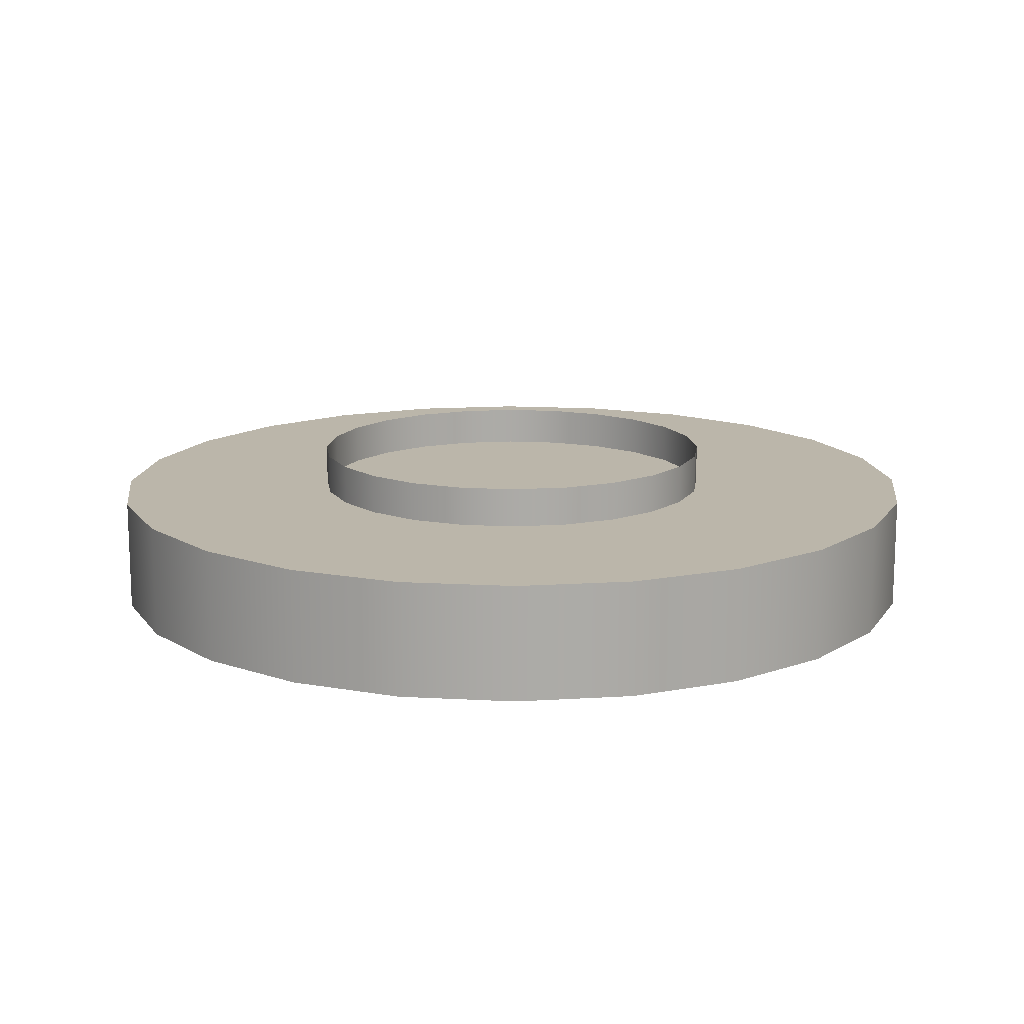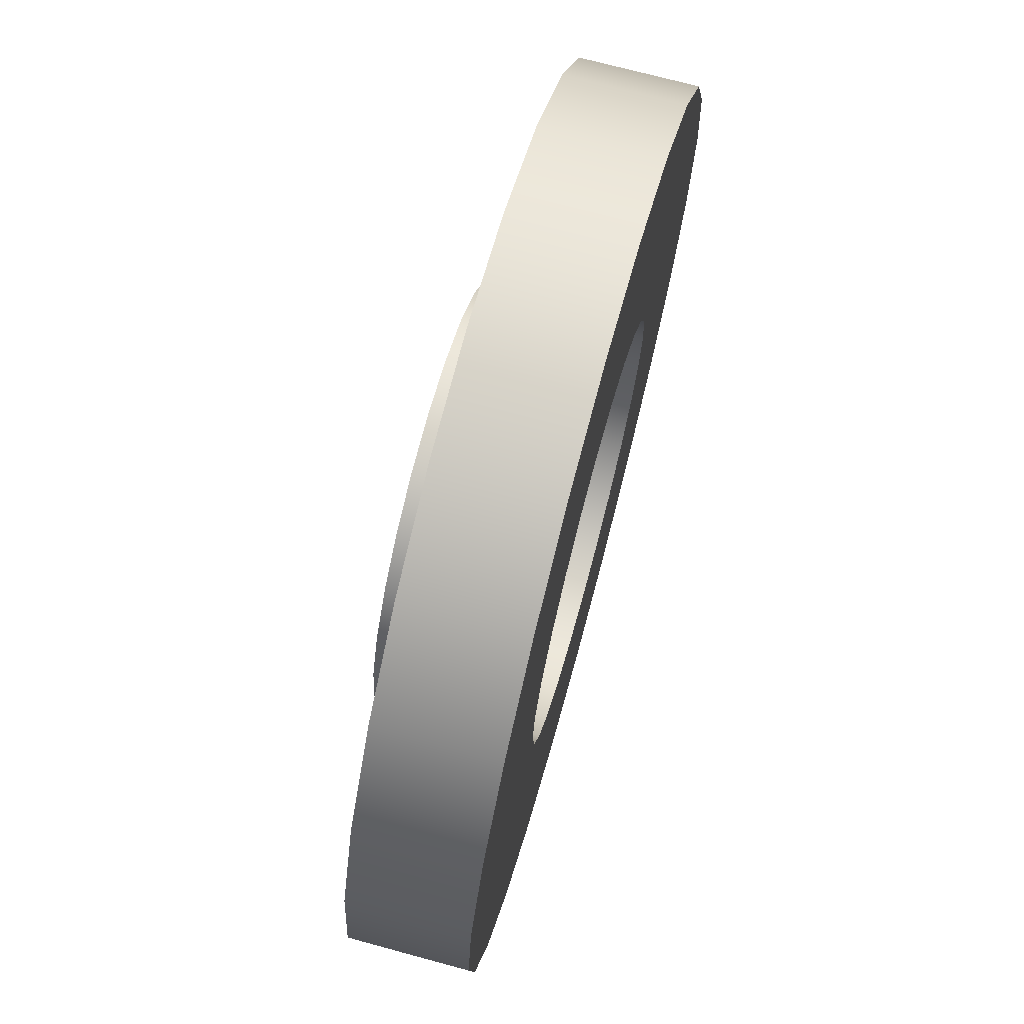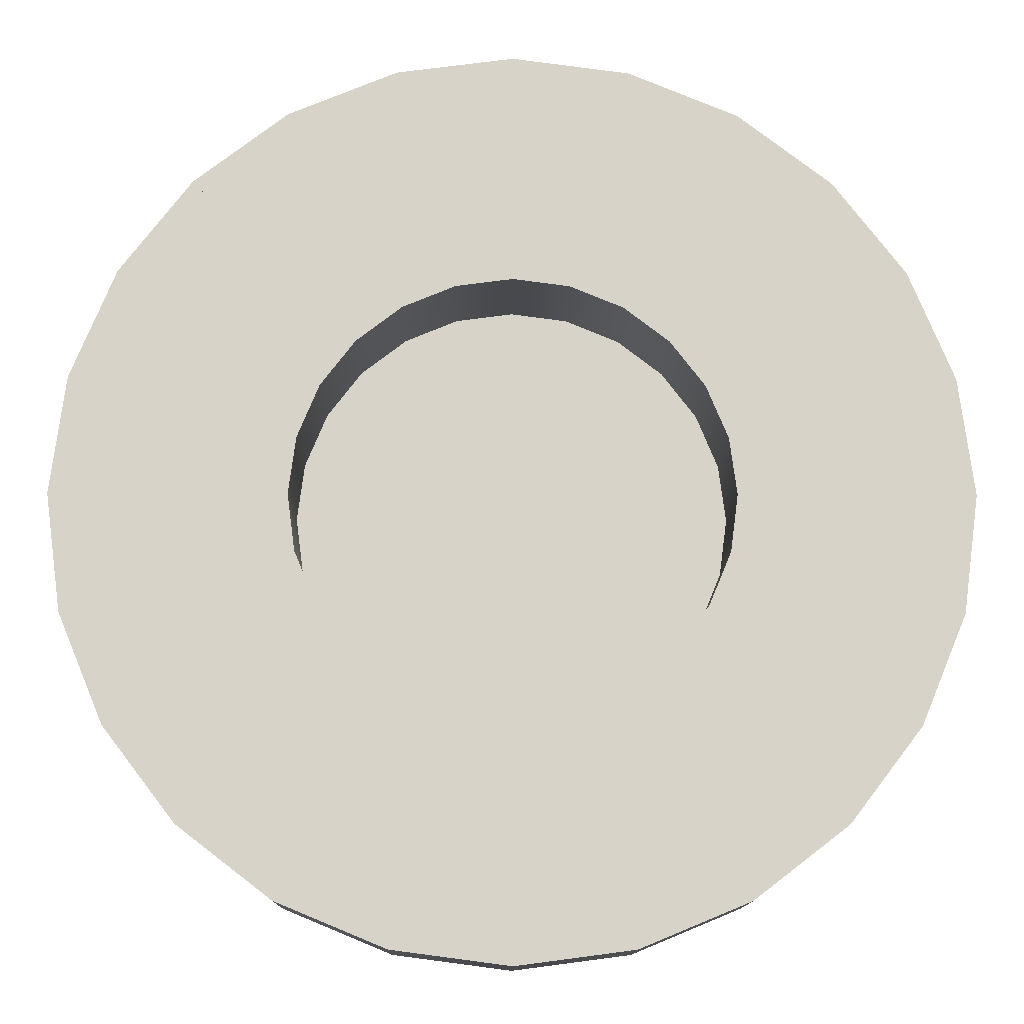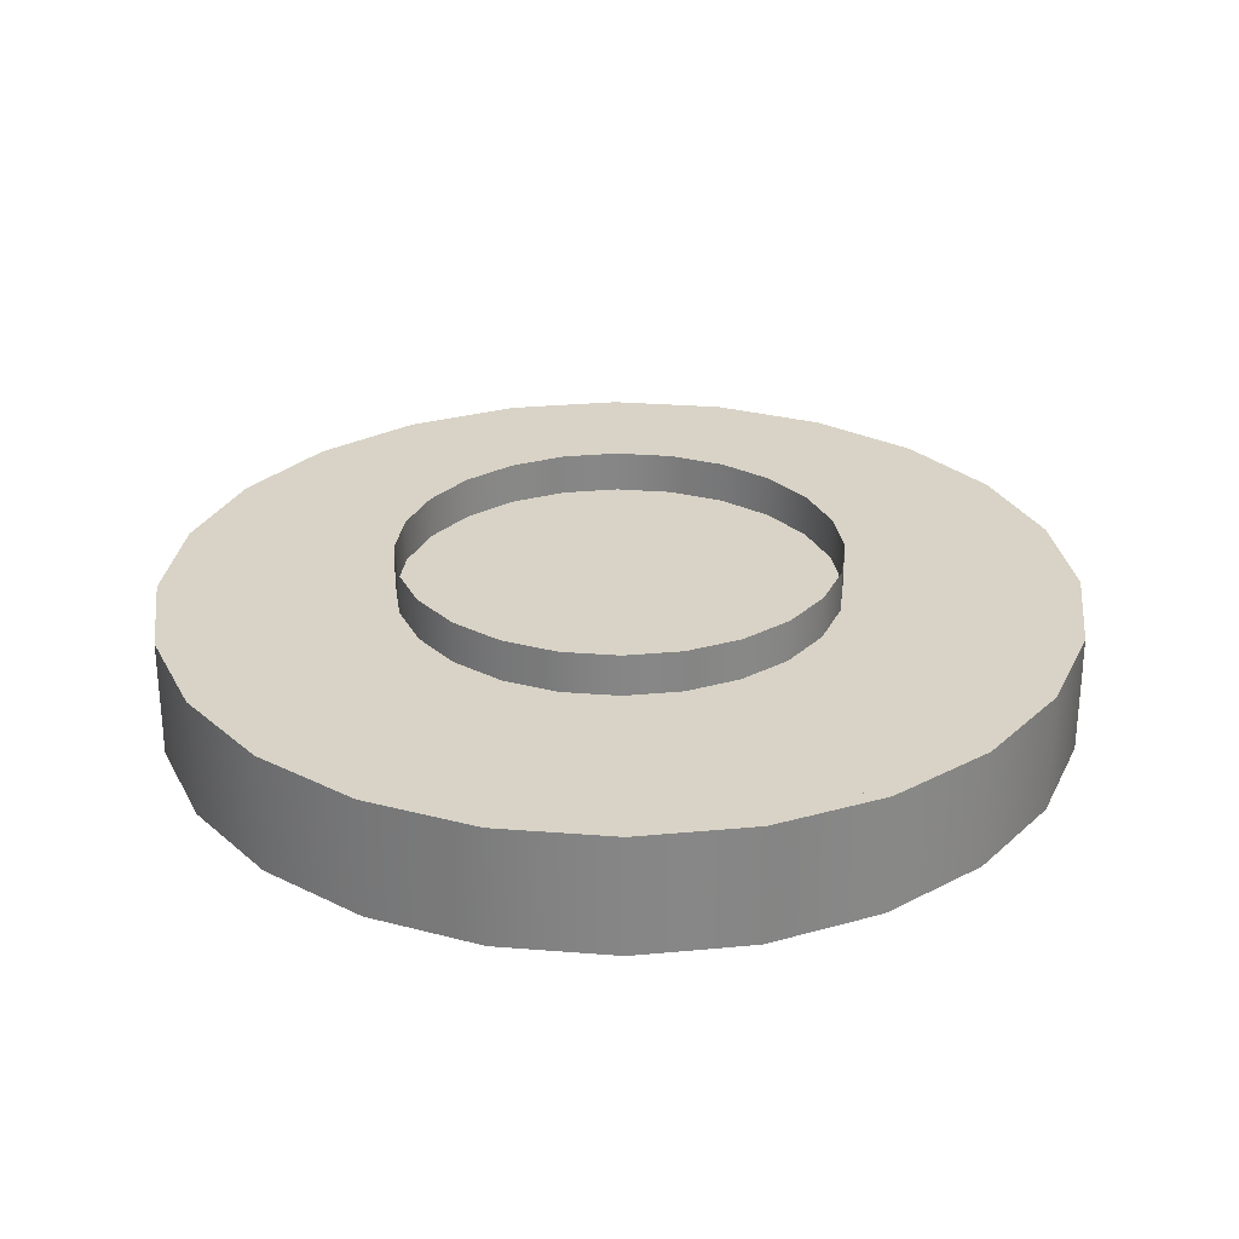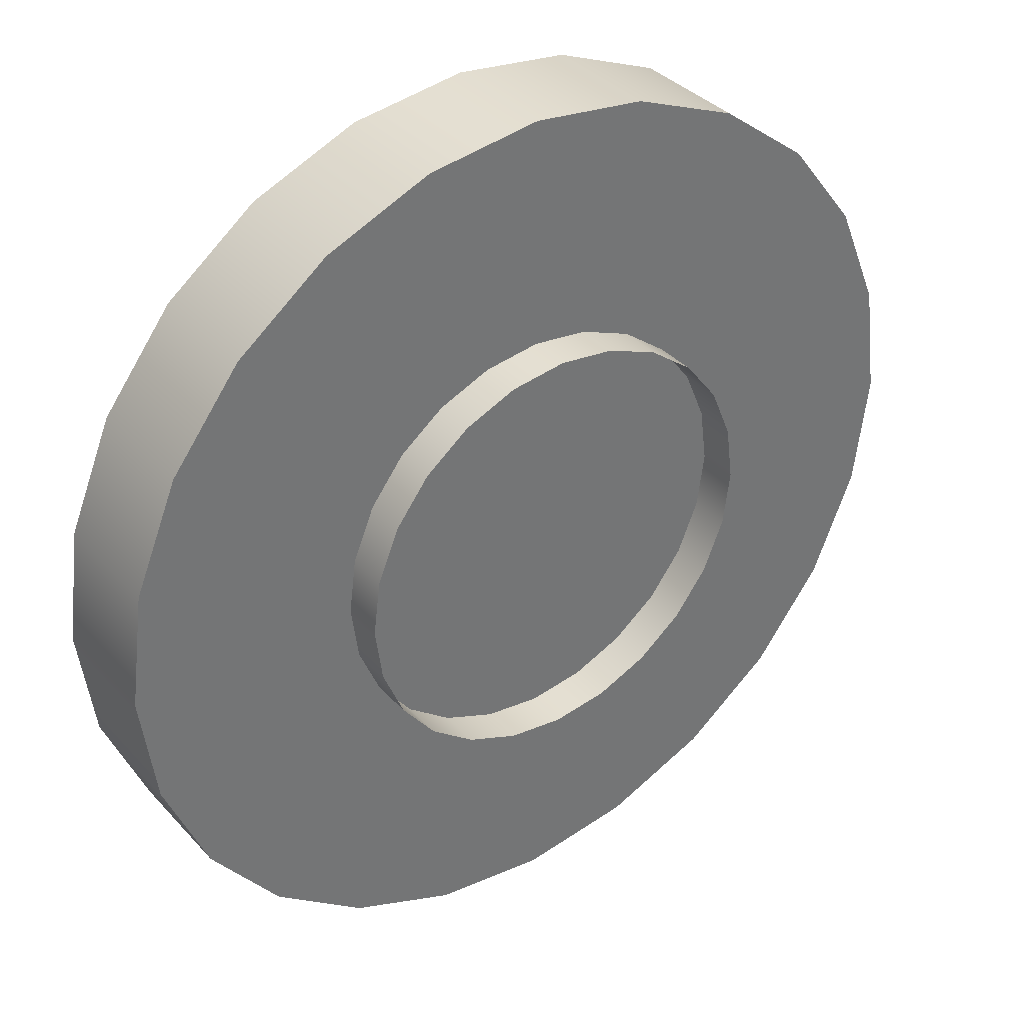
<metadata>
{"format":"obj","ext":"obj","renderer":"f3d","projection":"perspective","resolution":1024,"background":"white","views":[{"elev":14.1,"azim":179.5,"up":"+Y"},{"elev":71.4,"azim":-74.8,"up":"+Z"},{"elev":-12.5,"azim":-0.6,"up":"+Z"},{"elev":28.1,"azim":179.4,"up":"+Y"},{"elev":36.1,"azim":143.8,"up":"+Z"}]}
</metadata>
<code>
g thetunnelbehind-SKP-Color_E05
v -34.29 0 9.188
v -35 0 -2.143e-15
v -35.5 0 -2.174e-15
v -33.81 0 9.059
v -30.74 0 17.75
v -30.31 0 17.5
v -25.1 0 25.1
v -24.75 0 24.75
v -17.75 0 30.74
v -17.5 0 30.31
v -9.188 0 34.29
v -9.059 0 33.81
v 0 0 35.5
v 0 0 35
v 9.188 0 34.29
v 9.059 0 33.81
v 17.5 0 30.31
v 17.75 0 30.74
v 24.75 0 24.75
v 25.1 0 25.1
v 30.31 0 17.5
v 30.74 0 17.75
v 33.81 0 9.059
v 34.29 0 9.188
v 35 0 6.429e-15
v 35.5 0 6.521e-15
v -34.29 0 -9.188
v -33.81 0 -9.059
v -30.74 0 -17.75
v -30.31 0 -17.5
v -25.1 0 -25.1
v -24.75 0 -24.75
v -17.75 0 -30.74
v -17.5 0 -30.31
v -9.188 0 -34.29
v -9.059 0 -33.81
v 0 0 -35.5
v 0 0 -35
v 9.059 0 -33.81
v 9.188 0 -34.29
v 17.5 0 -30.31
v 17.75 0 -30.74
v 24.75 0 -24.75
v 25.1 0 -25.1
v 30.31 0 -17.5
v 30.74 0 -17.75
v 33.81 0 -9.059
v 34.29 0 -9.188
v -35.26 0 9.447
v -36 0 -2.204e-15
v -36.5 0 -2.235e-15
v -34.77 0 9.317
v -31.61 0 18.25
v -31.18 0 18
v -25.81 0 25.81
v -25.46 0 25.46
v -18.25 0 31.61
v -18 0 31.18
v -9.447 0 35.26
v -9.317 0 34.77
v 0 0 36.5
v 0 0 36
v 9.447 0 35.26
v 9.317 0 34.77
v 18 0 31.18
v 18.25 0 31.61
v 25.46 0 25.46
v 25.81 0 25.81
v 31.18 0 18
v 31.61 0 18.25
v 34.77 0 9.317
v 35.26 0 9.447
v 36 0 6.613e-15
v 36.5 0 6.705e-15
v -35.26 0 -9.447
v -34.77 0 -9.317
v -31.61 0 -18.25
v -31.18 0 -18
v -25.81 0 -25.81
v -25.46 0 -25.46
v -18.25 0 -31.61
v -18 0 -31.18
v -9.447 0 -35.26
v -9.317 0 -34.77
v 0 0 -36.5
v 0 0 -36
v 9.317 0 -34.77
v 9.447 0 -35.26
v 18 0 -31.18
v 18.25 0 -31.61
v 25.46 0 -25.46
v 25.81 0 -25.81
v 31.18 0 -18
v 31.61 0 -18.25
v 34.77 0 -9.317
v 35.26 0 -9.447
f 1 2 3
f 2 1 4
f 4 1 5
f 4 5 6
f 6 5 7
f 6 7 8
f 8 7 9
f 8 9 10
f 10 9 11
f 10 11 12
f 12 11 13
f 12 13 14
f 14 13 15
f 14 15 16
f 16 15 17
f 17 15 18
f 17 18 19
f 19 18 20
f 19 20 21
f 21 20 22
f 21 22 23
f 23 22 24
f 23 24 25
f 25 24 26
f 2 27 3
f 27 2 28
f 27 28 29
f 29 28 30
f 29 30 31
f 31 30 32
f 31 32 33
f 33 32 34
f 33 34 35
f 35 34 36
f 35 36 37
f 37 36 38
f 37 38 39
f 37 39 40
f 40 39 41
f 40 41 42
f 42 41 43
f 42 43 44
f 44 43 45
f 44 45 46
f 46 45 47
f 46 47 48
f 48 47 25
f 48 25 26
f 49 50 51
f 50 49 52
f 52 49 53
f 52 53 54
f 54 53 55
f 54 55 56
f 56 55 57
f 56 57 58
f 58 57 59
f 58 59 60
f 60 59 61
f 60 61 62
f 62 61 63
f 62 63 64
f 64 63 65
f 65 63 66
f 65 66 67
f 67 66 68
f 67 68 69
f 69 68 70
f 69 70 71
f 71 70 72
f 71 72 73
f 73 72 74
f 50 75 51
f 75 50 76
f 75 76 77
f 77 76 78
f 77 78 79
f 79 78 80
f 79 80 81
f 81 80 82
f 81 82 83
f 83 82 84
f 83 84 85
f 85 84 86
f 85 86 87
f 85 87 88
f 88 87 89
f 88 89 90
f 90 89 91
f 90 91 92
f 92 91 93
f 92 93 94
f 94 93 95
f 94 95 96
f 96 95 73
f 96 73 74
g thetunnelbehind-SKP-Color_M08
v -48.3 0 12.94
v -48.3 0 -12.94
v -50 0 -3.062e-15
v -43.3 0 25
v -43.3 0 -25
v -35.36 0 35.36
v -25 0 43.3
v -12.94 0 48.3
v 0 0 50
v 12.94 0 48.3
v 25 0 43.3
v 35.36 0 35.36
v 43.3 0 25
v -35.36 0 -35.36
v -25 0 -43.3
v -12.94 0 -48.3
v 0 0 -50
v 12.94 0 -48.3
v 25 0 -43.3
v 35.36 0 -35.36
v 43.3 0 -25
v 48.3 0 12.94
v 48.3 0 -12.94
v 50 0 9.185e-15
v -25 0 -1.531e-15
v -24.15 0 6.47
v -21.65 0 12.5
v -17.68 0 17.68
v -12.5 0 21.65
v -6.47 0 24.15
v 0 0 25
v 6.47 0 24.15
v 12.5 0 21.65
v 17.68 0 17.68
v 21.65 0 12.5
v 24.15 0 6.47
v 25 0 4.592e-15
v -24.15 0 -6.47
v -21.65 0 -12.5
v -17.68 0 -17.68
v -12.5 0 -21.65
v -6.47 0 -24.15
v 0 0 -25
v 6.47 0 -24.15
v 12.5 0 -21.65
v 17.68 0 -17.68
v 21.65 0 -12.5
v 24.15 0 -6.47
v -49.87 0 -13.36
v -51.63 0 -9.484e-15
v -44.71 0 -25.81
v -36.51 0 -36.51
v -25.81 0 -44.71
v -13.36 0 -49.87
v 0 0 -51.63
v 13.36 0 -49.87
v 25.81 0 -44.71
v 36.51 0 -36.51
v 44.71 0 -25.81
v 49.87 0 -13.36
v 51.63 0 3.161e-15
v -49.87 0 13.36
v -44.71 0 25.81
v -36.51 0 36.51
v -25.81 0 44.71
v -13.36 0 49.87
v 0 0 51.63
v 13.36 0 49.87
v 25.81 0 44.71
v 36.51 0 36.51
v 44.71 0 25.81
v 49.87 0 13.36
v -49.87 13.61 13.36
v -50 13.61 -3.062e-15
v -51.63 13.61 -9.484e-15
v -48.3 13.61 12.94
v -44.71 13.61 25.81
v -43.3 13.61 25
v -36.51 13.61 36.51
v -35.36 13.61 35.36
v -25.81 13.61 44.71
v -25 13.61 43.3
v -13.36 13.61 49.87
v -12.94 13.61 48.3
v 0 13.61 51.63
v 0 13.61 50
v 12.94 13.61 48.3
v 13.36 13.61 49.87
v 25 13.61 43.3
v 25.81 13.61 44.71
v 35.36 13.61 35.36
v 36.51 13.61 36.51
v 43.3 13.61 25
v 44.71 13.61 25.81
v 48.3 13.61 12.94
v 49.87 13.61 13.36
v 50 13.61 9.185e-15
v 51.63 13.61 3.161e-15
v -49.87 13.61 -13.36
v -48.3 13.61 -12.94
v -44.71 13.61 -25.81
v -43.3 13.61 -25
v -36.51 13.61 -36.51
v -35.36 13.61 -35.36
v -25.81 13.61 -44.71
v -25 13.61 -43.3
v -13.36 13.61 -49.87
v -12.94 13.61 -48.3
v 0 13.61 -51.63
v 0 13.61 -50
v 12.94 13.61 -48.3
v 13.36 13.61 -49.87
v 25 13.61 -43.3
v 25.81 13.61 -44.71
v 35.36 13.61 -35.36
v 36.51 13.61 -36.51
v 43.3 13.61 -25
v 44.71 13.61 -25.81
v 48.3 13.61 -12.94
v 49.87 13.61 -13.36
v 25 18.35 4.592e-15
v 25 13.61 5.358e-15
v 24.15 18.35 -6.47
v 21.65 18.35 -12.5
v 17.68 18.35 -17.68
v 12.5 18.35 -21.65
v 6.47 18.35 -24.15
v 0 18.35 -25
v -6.47 18.35 -24.15
v -12.5 18.35 -21.65
v -17.68 18.35 -17.68
v -21.65 18.35 -12.5
v -24.15 18.35 -6.47
v -25 18.35 -1.531e-15
v -25 13.61 -7.654e-16
v -24.15 18.35 6.47
v -21.65 18.35 12.5
v -17.68 18.35 17.68
v -12.5 18.35 21.65
v -6.47 18.35 24.15
v 0 18.35 25
v 6.47 18.35 24.15
v 12.5 18.35 21.65
v 17.68 18.35 17.68
v 21.65 18.35 12.5
v 24.15 18.35 6.47
f 97 98 99
f 98 97 100
f 98 100 101
f 101 100 102
f 101 102 51
f 51 102 49
f 49 102 103
f 49 103 53
f 53 103 55
f 55 103 57
f 57 103 104
f 57 104 59
f 59 104 105
f 59 105 61
f 61 105 106
f 61 106 63
f 63 106 66
f 66 106 107
f 66 107 68
f 68 107 108
f 68 108 70
f 70 108 72
f 72 108 74
f 74 108 109
f 51 110 101
f 110 51 75
f 110 75 111
f 111 75 77
f 111 77 79
f 111 79 81
f 111 81 112
f 112 81 83
f 112 83 113
f 113 83 85
f 113 85 88
f 113 88 114
f 114 88 90
f 114 90 115
f 115 90 92
f 115 92 116
f 116 92 94
f 116 94 96
f 116 96 74
f 116 74 117
f 117 74 109
f 117 109 118
f 117 118 119
f 119 118 120
f 4 28 2
f 28 4 6
f 28 6 30
f 30 6 8
f 30 8 121
f 121 8 122
f 122 8 10
f 122 10 123
f 123 10 124
f 124 10 125
f 125 10 12
f 125 12 126
f 126 12 14
f 126 14 127
f 127 14 16
f 127 16 128
f 128 16 129
f 129 16 17
f 129 17 130
f 130 17 19
f 130 19 131
f 131 19 132
f 132 19 133
f 133 19 21
f 121 32 30
f 32 121 134
f 32 134 34
f 34 134 135
f 34 135 136
f 34 136 137
f 34 137 36
f 36 137 138
f 36 138 38
f 38 138 139
f 38 139 140
f 38 140 39
f 39 140 141
f 39 141 41
f 41 141 142
f 41 142 43
f 43 142 143
f 43 143 144
f 43 144 133
f 43 133 45
f 45 133 21
f 45 21 23
f 45 23 47
f 47 23 25
f 76 3 50
f 3 76 27
f 27 76 78
f 27 78 29
f 29 78 80
f 29 80 31
f 31 80 82
f 31 82 33
f 33 82 84
f 33 84 35
f 35 84 86
f 35 86 37
f 37 86 87
f 37 87 40
f 40 87 42
f 42 87 89
f 42 89 44
f 44 89 91
f 44 91 46
f 46 91 93
f 46 93 48
f 48 93 95
f 48 95 26
f 26 95 73
f 3 52 50
f 52 3 1
f 52 1 54
f 54 1 5
f 54 5 56
f 56 5 7
f 56 7 58
f 58 7 9
f 58 9 60
f 60 9 11
f 60 11 62
f 62 11 13
f 62 13 64
f 64 13 15
f 64 15 18
f 64 18 65
f 65 18 20
f 65 20 67
f 67 20 22
f 67 22 69
f 69 22 24
f 69 24 71
f 71 24 26
f 71 26 73
f 145 99 146
f 99 145 98
f 98 145 147
f 98 147 101
f 101 147 148
f 101 148 110
f 110 148 149
f 110 149 111
f 111 149 150
f 111 150 112
f 112 150 151
f 112 151 113
f 113 151 114
f 114 151 152
f 114 152 115
f 115 152 153
f 115 153 116
f 116 153 154
f 116 154 117
f 117 154 155
f 117 155 119
f 119 155 156
f 119 156 120
f 120 156 157
f 99 158 146
f 158 99 97
f 158 97 159
f 159 97 100
f 159 100 160
f 160 100 102
f 160 102 161
f 161 102 103
f 161 103 162
f 162 103 104
f 162 104 163
f 163 104 105
f 163 105 106
f 163 106 164
f 164 106 107
f 164 107 165
f 165 107 108
f 165 108 166
f 166 108 109
f 166 109 167
f 167 109 118
f 167 118 168
f 168 118 120
f 168 120 157
f 169 170 171
f 170 169 172
f 172 169 173
f 172 173 174
f 174 173 175
f 174 175 176
f 176 175 177
f 176 177 178
f 178 177 179
f 178 179 180
f 180 179 181
f 180 181 182
f 182 181 183
f 183 181 184
f 183 184 185
f 185 184 186
f 185 186 187
f 187 186 188
f 187 188 189
f 189 188 190
f 189 190 191
f 191 190 192
f 191 192 193
f 193 192 194
f 170 195 171
f 195 170 196
f 195 196 197
f 197 196 198
f 197 198 199
f 199 198 200
f 199 200 201
f 201 200 202
f 201 202 203
f 203 202 204
f 203 204 205
f 205 204 206
f 205 206 207
f 205 207 208
f 208 207 209
f 208 209 210
f 210 209 211
f 210 211 212
f 212 211 213
f 212 213 214
f 214 213 215
f 214 215 216
f 216 215 193
f 216 193 194
f 199 149 148
f 149 199 201
f 199 147 197
f 147 199 148
f 197 145 195
f 145 197 147
f 195 146 171
f 146 195 145
f 171 158 169
f 158 171 146
f 169 159 173
f 159 169 158
f 173 160 175
f 160 173 159
f 177 160 161
f 160 177 175
f 179 161 162
f 161 179 177
f 181 162 163
f 162 181 179
f 184 163 164
f 163 184 181
f 186 164 165
f 164 186 184
f 188 165 166
f 165 188 186
f 167 188 166
f 188 167 190
f 168 190 167
f 190 168 192
f 157 192 168
f 192 157 194
f 156 194 157
f 194 156 216
f 155 216 156
f 216 155 214
f 154 214 155
f 214 154 212
f 210 154 153
f 154 210 212
f 208 153 152
f 153 208 210
f 205 152 151
f 152 205 208
f 203 151 150
f 151 203 205
f 201 150 149
f 150 201 203
f 193 118 191
f 118 193 120
f 191 109 189
f 109 191 118
f 189 108 187
f 108 189 109
f 185 108 107
f 108 185 187
f 183 107 106
f 107 183 185
f 182 106 105
f 106 182 183
f 180 105 104
f 105 180 182
f 178 104 103
f 104 178 180
f 176 103 102
f 103 176 178
f 100 176 102
f 176 100 174
f 97 174 100
f 174 97 172
f 99 172 97
f 172 99 170
f 98 170 99
f 170 98 196
f 101 196 98
f 196 101 198
f 110 198 101
f 198 110 200
f 202 110 111
f 110 202 200
f 204 111 112
f 111 204 202
f 206 112 113
f 112 206 204
f 207 113 114
f 113 207 206
f 209 114 115
f 114 209 207
f 211 115 116
f 115 211 209
f 211 117 213
f 117 211 116
f 213 119 215
f 119 213 117
f 215 120 193
f 120 215 119
f 133 217 218
f 217 133 144
f 217 144 219
f 143 219 144
f 219 143 220
f 142 220 143
f 220 142 221
f 222 142 141
f 142 222 221
f 223 141 140
f 141 223 222
f 224 140 139
f 140 224 223
f 225 139 138
f 139 225 224
f 226 138 137
f 138 226 225
f 227 137 136
f 137 227 226
f 227 135 228
f 135 227 136
f 228 134 229
f 134 228 135
f 230 121 231
f 121 230 229
f 121 229 134
f 230 122 232
f 122 230 231
f 121 122 231
f 232 123 233
f 123 232 122
f 233 124 234
f 124 233 123
f 235 124 125
f 124 235 234
f 236 125 126
f 125 236 235
f 237 126 127
f 126 237 236
f 238 127 128
f 127 238 237
f 239 128 129
f 128 239 238
f 240 129 130
f 129 240 239
f 131 240 130
f 240 131 241
f 132 241 131
f 241 132 242
f 133 242 132
f 242 133 218
f 217 242 218
f 172 231 170
f 231 172 174
f 231 174 176
f 231 176 178
f 231 178 180
f 231 180 218
f 218 180 182
f 218 182 183
f 218 183 185
f 218 185 187
f 218 187 193
f 193 187 189
f 193 189 191
f 231 196 170
f 196 231 198
f 198 231 200
f 200 231 202
f 202 231 218
f 202 218 204
f 204 218 206
f 206 218 207
f 207 218 209
f 209 218 193
f 209 193 211
f 211 193 213
f 213 193 215

</code>
